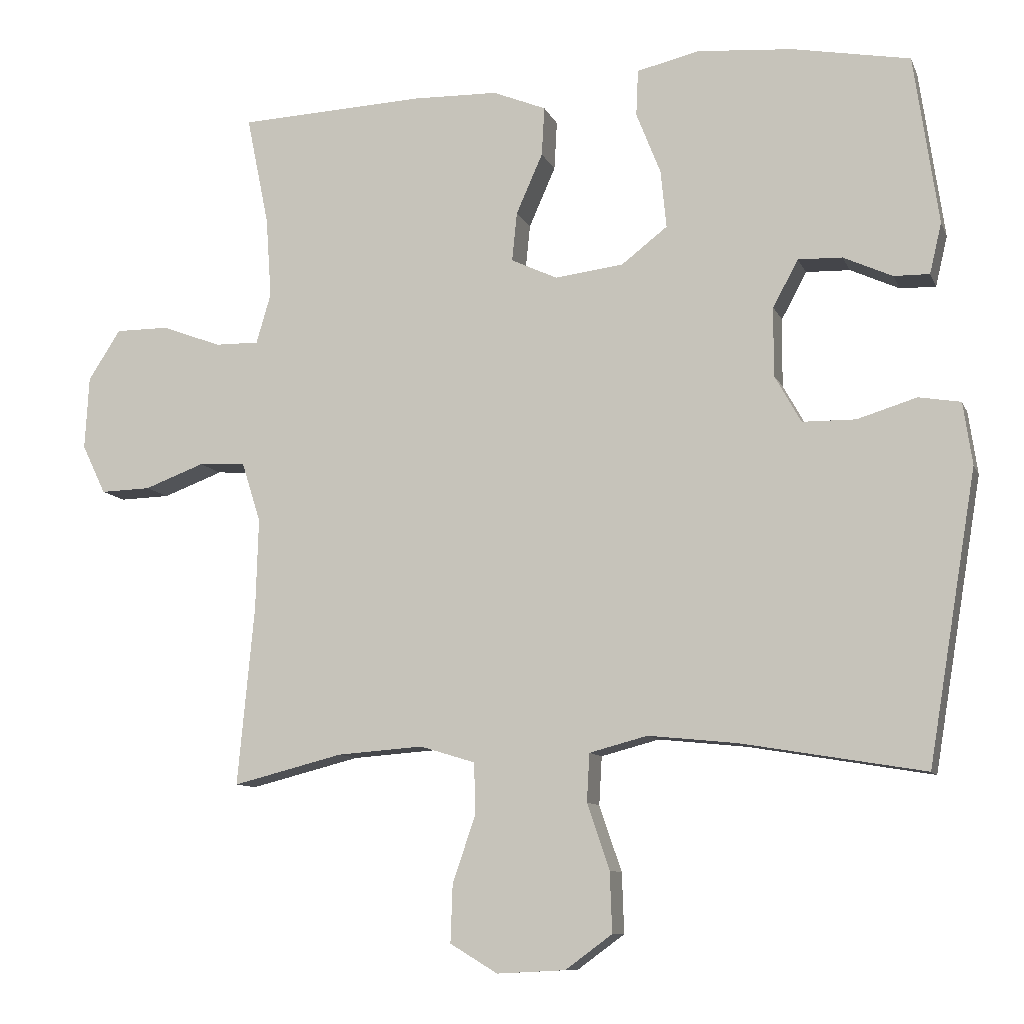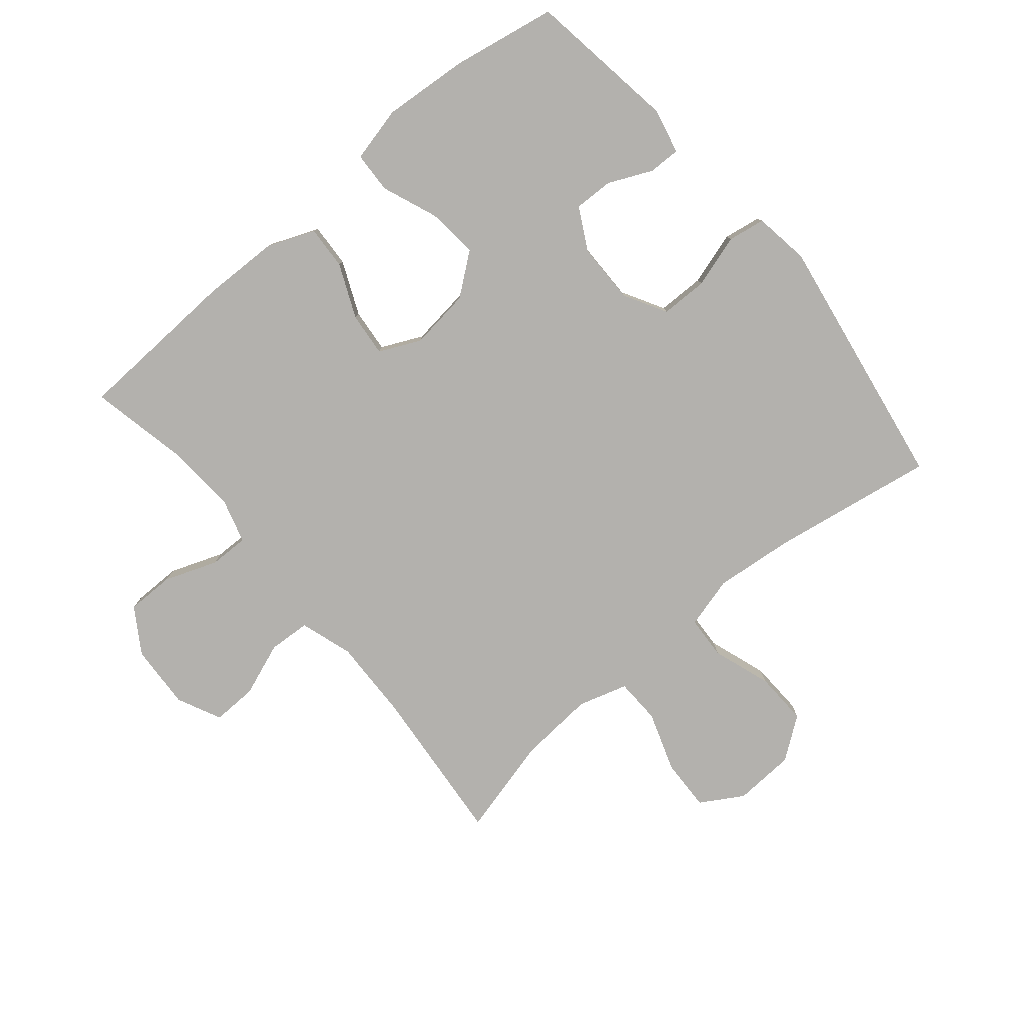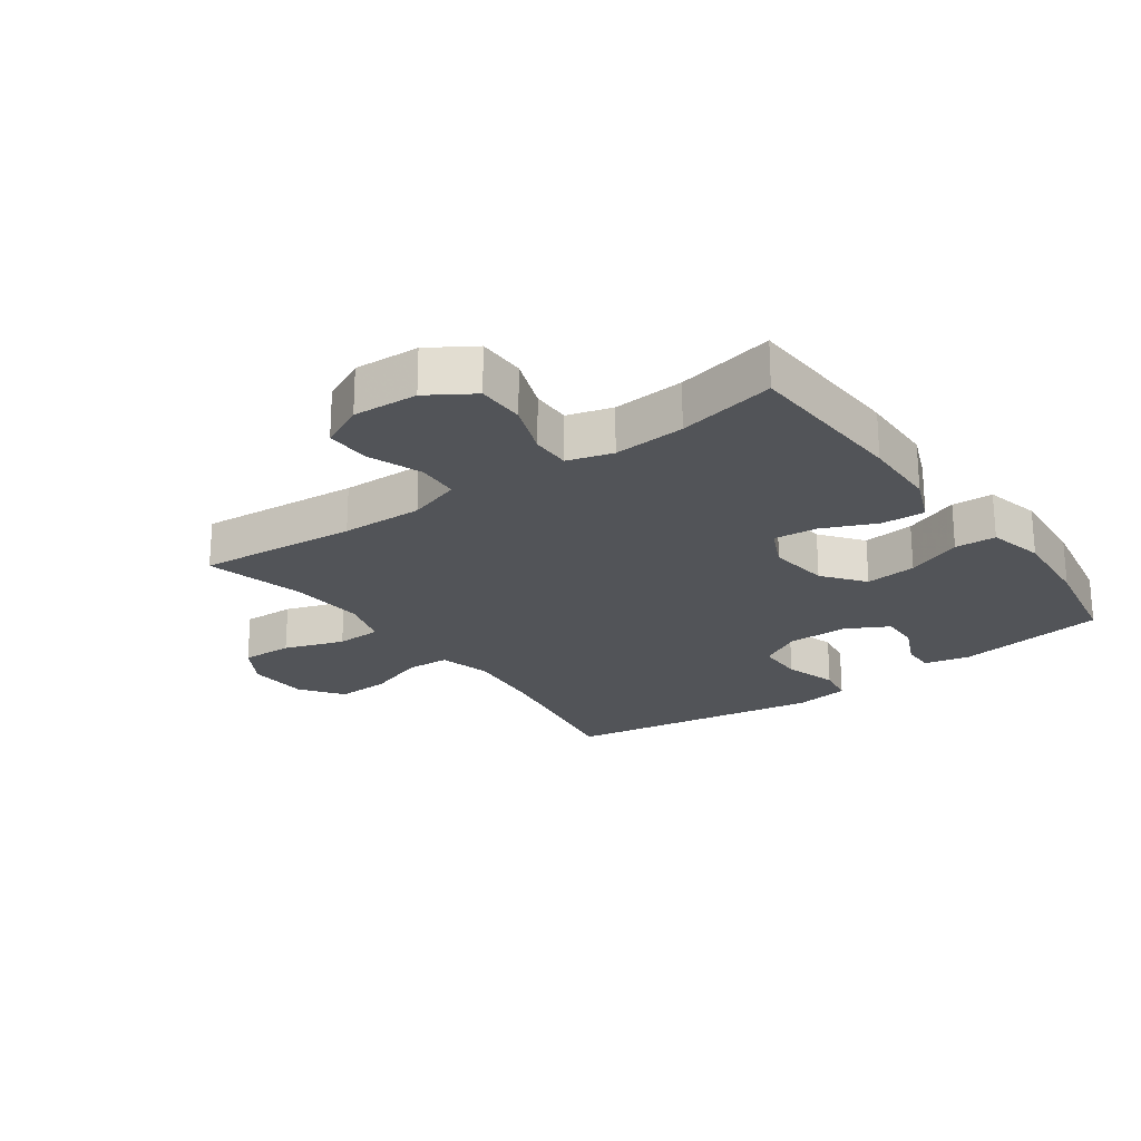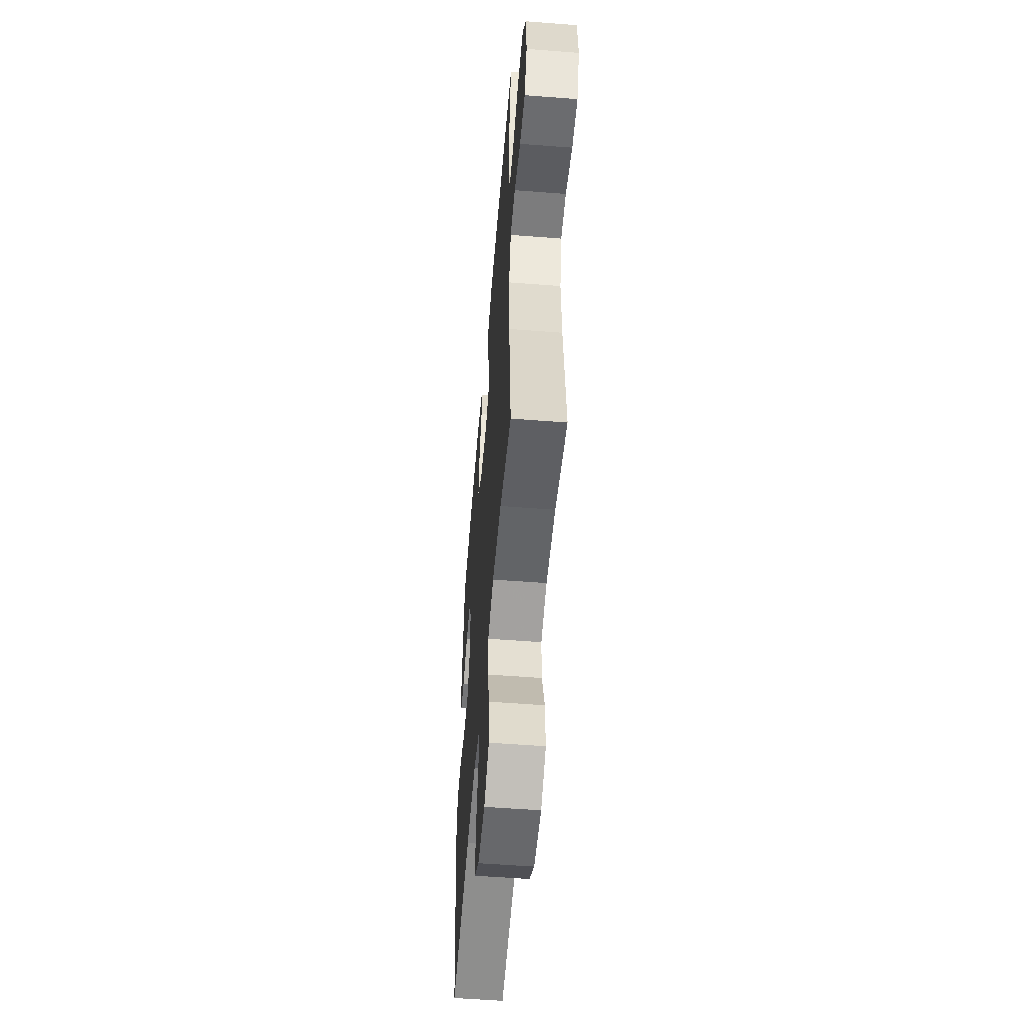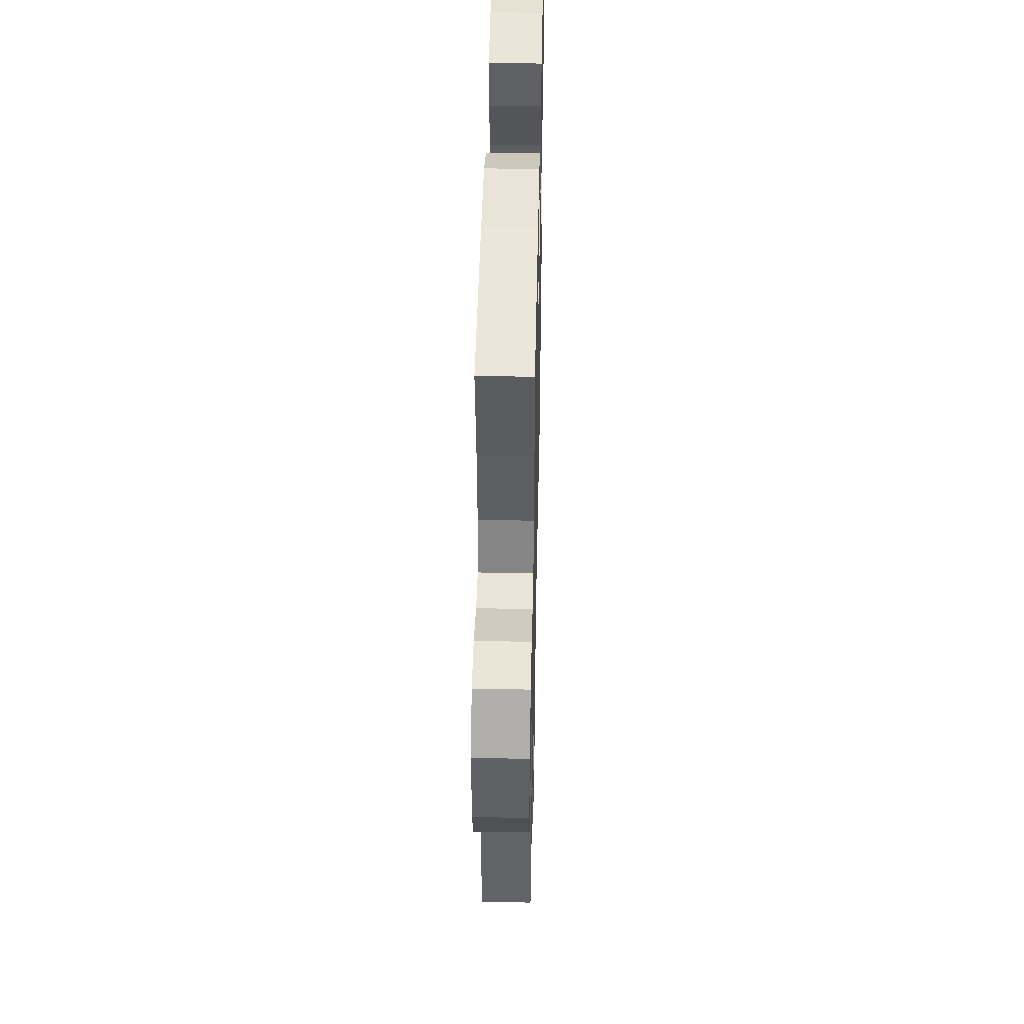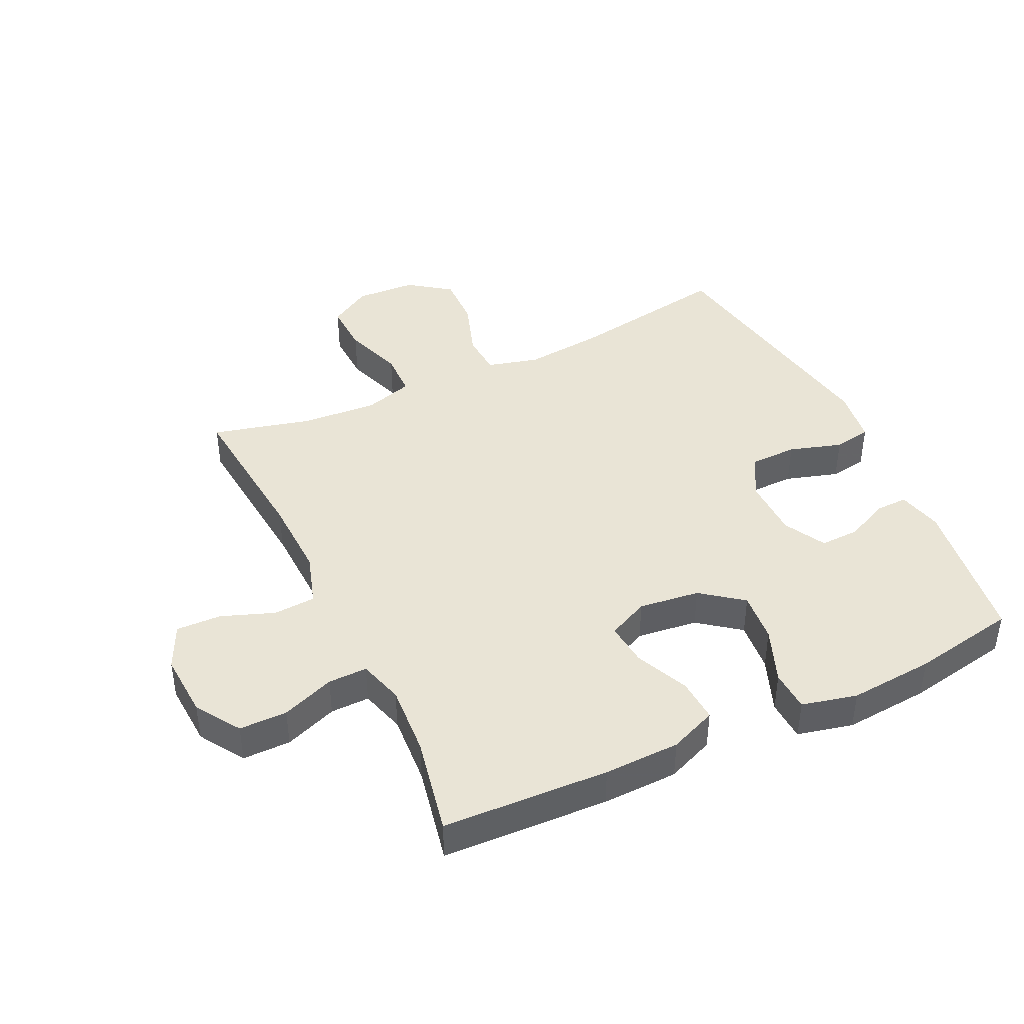
<metadata>
{"format":"obj","ext":"obj","renderer":"f3d","projection":"perspective","resolution":1024,"background":"white","views":[{"elev":-9.7,"azim":16.2,"up":"+Z"},{"elev":-79.3,"azim":40.1,"up":"+Y"},{"elev":-22.9,"azim":-54.1,"up":"+Y"},{"elev":-55.3,"azim":-94.7,"up":"+Z"},{"elev":44.2,"azim":-88.8,"up":"+Z"},{"elev":42.4,"azim":-25.5,"up":"+Y"}]}
</metadata>
<code>
v 0.5 0.07 0.5
v 0.535 0.07 0.258
v 0.518 0.07 0.186
v 0.467 0.07 0.187
v 0.397 0.07 0.219
v 0.334 0.07 0.221
v 0.298 0.07 0.154
v 0.297 0.07 0.056
v 0.335 0.07 -0.012
v 0.411 0.07 -0.013
v 0.496 0.07 0.013
v 0.556 0.07 0.003
v 0.569 0.07 -0.086
v 0.5 0.07 -0.5
v 0.238 0.07 -0.456
v 0.111 0.07 -0.443
v 0.028 0.07 -0.465
v 0.024 0.07 -0.534
v 0.056 0.07 -0.628
v 0.059 0.07 -0.714
v -0.008 0.07 -0.763
v -0.106 0.07 -0.768
v -0.174 0.07 -0.727
v -0.171 0.07 -0.644
v -0.138 0.07 -0.548
v -0.14 0.07 -0.475
v -0.219 0.07 -0.451
v -0.342 0.07 -0.46
v -0.5 0.07 -0.5
v -0.476 0.07 -0.244
v -0.472 0.07 -0.113
v -0.499 0.07 -0.028
v -0.566 0.07 -0.024
v -0.652 0.07 -0.056
v -0.724 0.07 -0.058
v -0.758 0.07 0.013
v -0.752 0.07 0.117
v -0.706 0.07 0.189
v -0.629 0.07 0.189
v -0.544 0.07 0.157
v -0.481 0.07 0.156
v -0.46 0.07 0.228
v -0.468 0.07 0.343
v -0.5 0.07 0.5
v -0.233 0.07 0.512
v -0.111 0.07 0.509
v -0.035 0.07 0.478
v -0.039 0.07 0.408
v -0.077 0.07 0.322
v -0.084 0.07 0.252
v -0.018 0.07 0.221
v 0.08 0.07 0.233
v 0.146 0.07 0.284
v 0.138 0.07 0.366
v 0.103 0.07 0.455
v 0.106 0.07 0.521
v 0.195 0.07 0.542
v 0.332 0.07 0.531
v 0.5 0 0.5
v 0.535 0 0.258
v 0.518 0 0.186
v 0.467 0 0.187
v 0.397 0 0.219
v 0.334 0 0.221
v 0.298 0 0.154
v 0.297 0 0.056
v 0.335 0 -0.012
v 0.411 0 -0.013
v 0.496 0 0.013
v 0.556 0 0.003
v 0.569 0 -0.086
v 0.5 0 -0.5
v 0.238 0 -0.456
v 0.111 0 -0.443
v 0.028 0 -0.465
v 0.024 0 -0.534
v 0.056 0 -0.628
v 0.059 0 -0.714
v -0.008 0 -0.763
v -0.106 0 -0.768
v -0.174 0 -0.727
v -0.171 0 -0.644
v -0.138 0 -0.548
v -0.14 0 -0.475
v -0.219 0 -0.451
v -0.342 0 -0.46
v -0.5 0 -0.5
v -0.476 0 -0.244
v -0.472 0 -0.113
v -0.499 0 -0.028
v -0.566 0 -0.024
v -0.652 0 -0.056
v -0.724 0 -0.058
v -0.758 0 0.013
v -0.752 0 0.117
v -0.706 0 0.189
v -0.629 0 0.189
v -0.544 0 0.157
v -0.481 0 0.156
v -0.46 0 0.228
v -0.468 0 0.343
v -0.5 0 0.5
v -0.233 0 0.512
v -0.111 0 0.509
v -0.035 0 0.478
v -0.039 0 0.408
v -0.077 0 0.322
v -0.084 0 0.252
v -0.018 0 0.221
v 0.08 0 0.233
v 0.146 0 0.284
v 0.138 0 0.366
v 0.103 0 0.455
v 0.106 0 0.521
v 0.195 0 0.542
v 0.332 0 0.531
f 3 4 5
f 2 3 5
f 1 2 5
f 58 1 5
f 57 58 5
f 56 57 5
f 55 56 5
f 54 55 5
f 53 54 5 6
f 52 53 6 7
f 51 52 7 8
f 50 51 8 9
f 47 48 49
f 46 47 49
f 45 46 49
f 44 45 49
f 43 44 49
f 42 43 49 50
f 41 42 50 9
f 38 39 40
f 37 38 40
f 36 37 40
f 35 36 40
f 34 35 40
f 33 34 40
f 40 41 9
f 33 40 9
f 32 33 9
f 28 29 30
f 27 28 30 31
f 32 9 10
f 31 32 10
f 27 31 10
f 26 27 10
f 23 24 25
f 22 23 25
f 21 22 25
f 20 21 25
f 19 20 25
f 18 19 25
f 17 18 25 26
f 13 14 15
f 12 13 15
f 11 12 15
f 10 11 15
f 10 15 16
f 10 16 17 26
f 63 62 61
f 63 61 60
f 63 60 59
f 63 59 116
f 63 116 115
f 63 115 114
f 63 114 113
f 63 113 112
f 64 63 112 111
f 65 64 111 110
f 66 65 110 109
f 67 66 109 108
f 107 106 105
f 107 105 104
f 107 104 103
f 107 103 102
f 107 102 101
f 108 107 101 100
f 67 108 100 99
f 98 97 96
f 98 96 95
f 98 95 94
f 98 94 93
f 98 93 92
f 98 92 91
f 67 99 98
f 67 98 91
f 67 91 90
f 88 87 86
f 89 88 86 85
f 68 67 90
f 68 90 89
f 68 89 85
f 68 85 84
f 83 82 81
f 83 81 80
f 83 80 79
f 83 79 78
f 83 78 77
f 83 77 76
f 84 83 76 75
f 73 72 71
f 73 71 70
f 73 70 69
f 73 69 68
f 74 73 68
f 84 75 74 68
f 1 59 60 2
f 2 60 61 3
f 3 61 62 4
f 4 62 63 5
f 5 63 64 6
f 6 64 65 7
f 7 65 66 8
f 8 66 67 9
f 9 67 68 10
f 10 68 69 11
f 11 69 70 12
f 12 70 71 13
f 13 71 72 14
f 14 72 73 15
f 15 73 74 16
f 16 74 75 17
f 17 75 76 18
f 18 76 77 19
f 19 77 78 20
f 20 78 79 21
f 21 79 80 22
f 22 80 81 23
f 23 81 82 24
f 24 82 83 25
f 25 83 84 26
f 26 84 85 27
f 27 85 86 28
f 28 86 87 29
f 29 87 88 30
f 30 88 89 31
f 31 89 90 32
f 32 90 91 33
f 33 91 92 34
f 34 92 93 35
f 35 93 94 36
f 36 94 95 37
f 37 95 96 38
f 38 96 97 39
f 39 97 98 40
f 40 98 99 41
f 41 99 100 42
f 42 100 101 43
f 43 101 102 44
f 44 102 103 45
f 45 103 104 46
f 46 104 105 47
f 47 105 106 48
f 48 106 107 49
f 49 107 108 50
f 50 108 109 51
f 51 109 110 52
f 52 110 111 53
f 53 111 112 54
f 54 112 113 55
f 55 113 114 56
f 56 114 115 57
f 57 115 116 58
f 58 116 59 1

</code>
